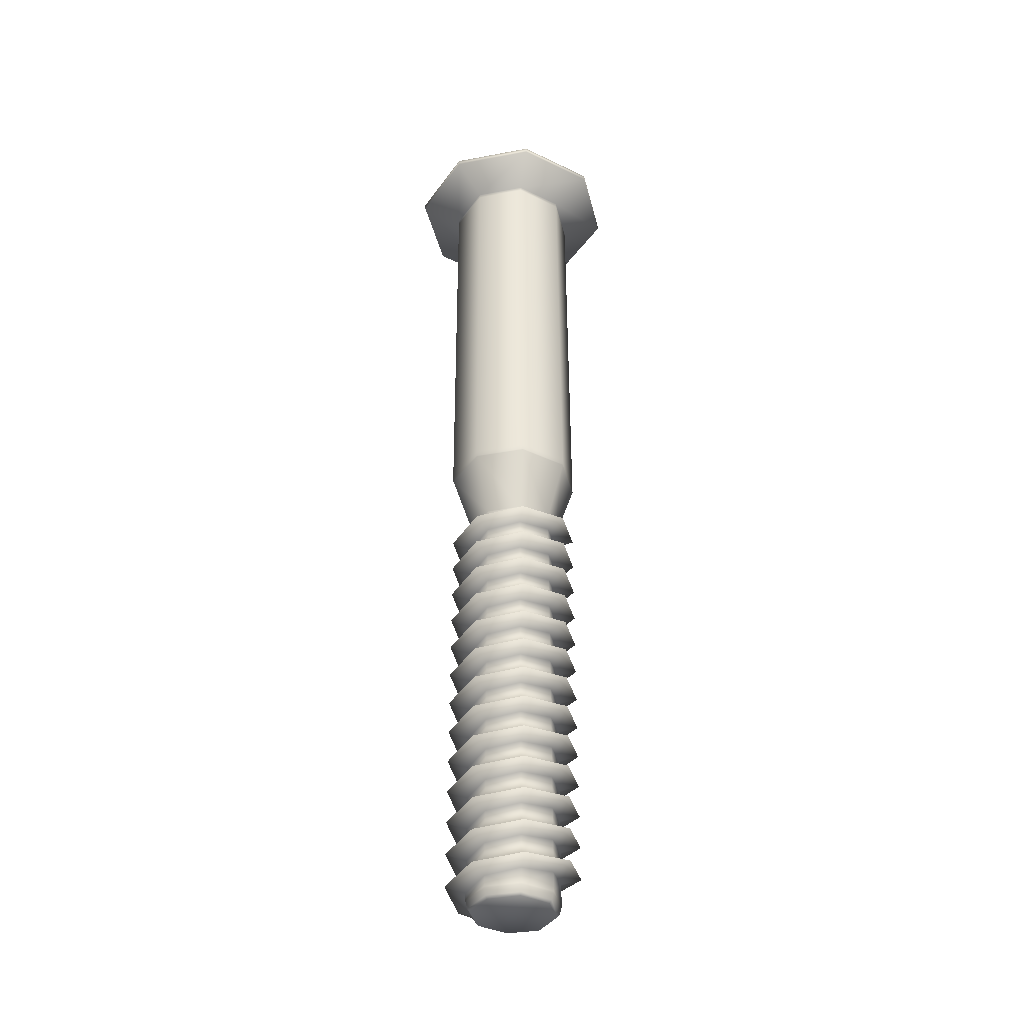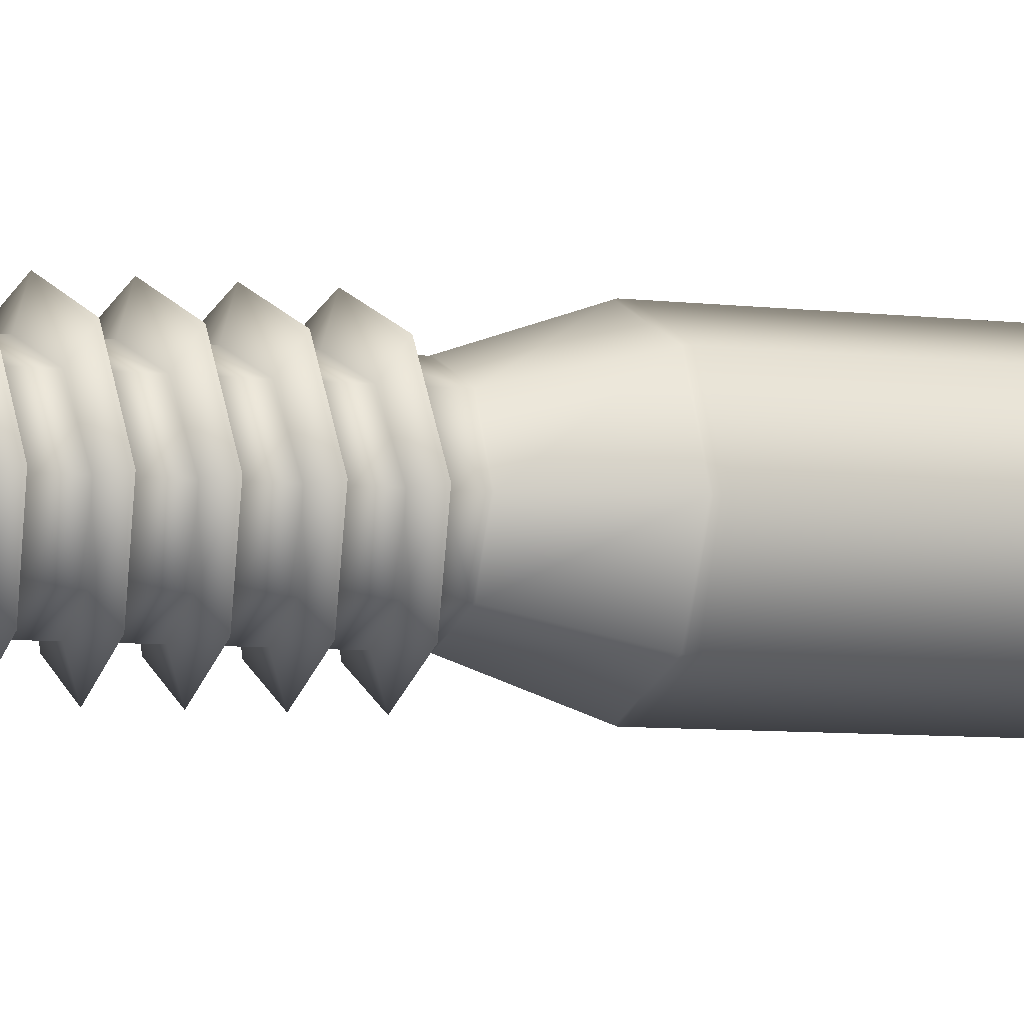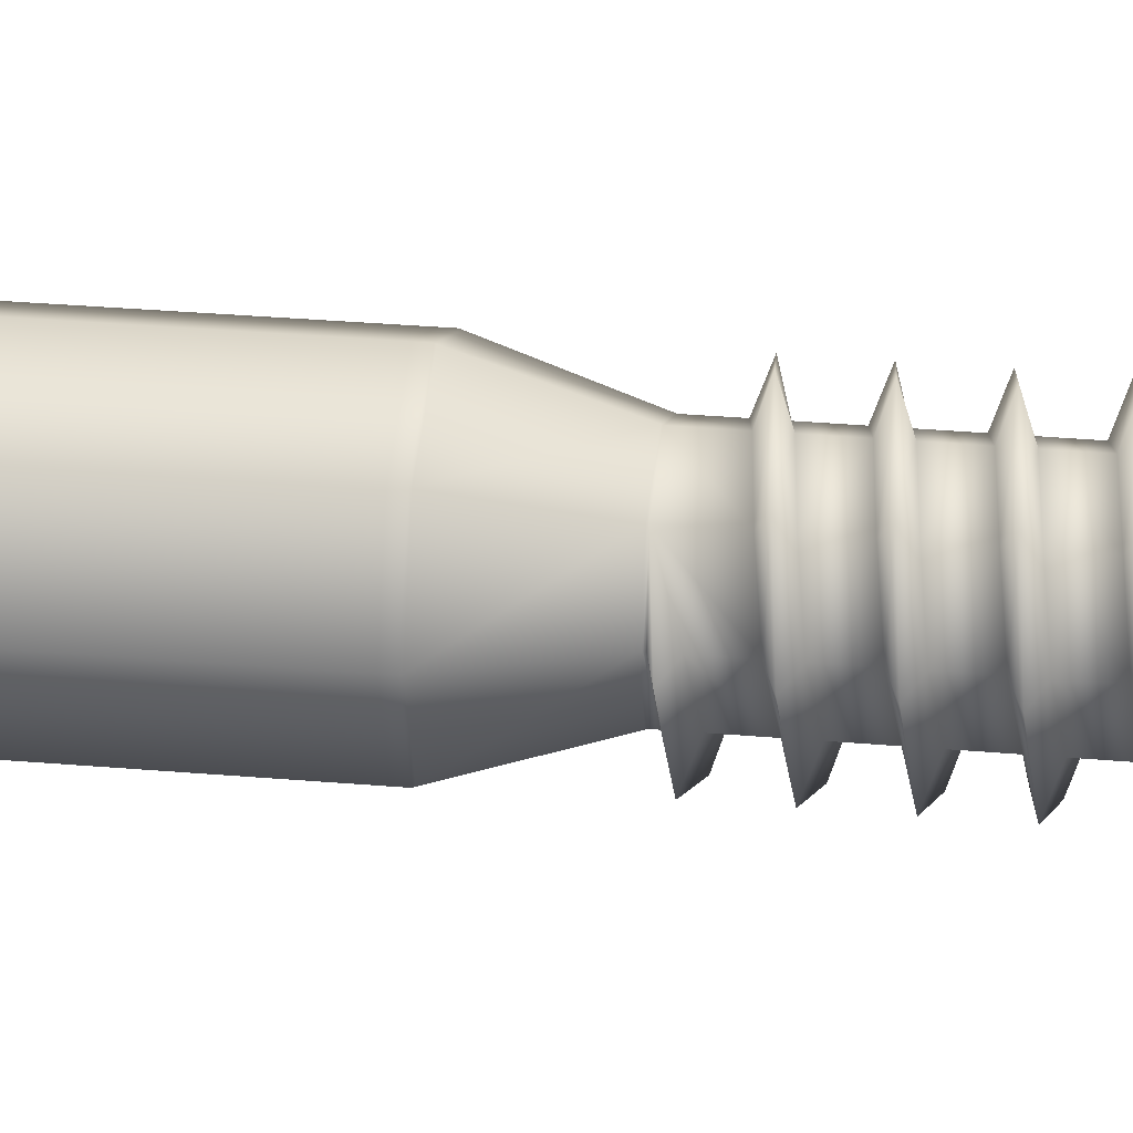
<metadata>
{"format":"obj","ext":"obj","renderer":"f3d","projection":"perspective","resolution":1024,"background":"white","views":[{"elev":-37.9,"azim":171.0,"up":"+Y"},{"elev":-5.0,"azim":65.2,"up":"+Z"},{"elev":29.2,"azim":-82.4,"up":"+Z"}]}
</metadata>
<code>
v  180.3 504.6 -49.93
v  113.7 504.6 -22.34
v  113.7 512.8 -22.36
v  180.3 512.8 -49.96
v  86.06 504.6 44.28
v  86.08 512.8 44.26
v  113.9 504.6 111.1
v  113.9 512.8 111
v  180.3 504.6 138.5
v  180.3 512.8 138.5
v  246.9 504.6 110.9
v  246.9 512.8 110.9
v  274.5 504.6 44.28
v  274.5 512.8 44.26
v  246.9 504.6 -22.34
v  246.9 512.8 -22.36
v  182.3 1088 -51.94
v  115.7 1088 -24.34
v  73.13 1111 -66.93
v  182.3 1111 -112.1
v  88.07 1088 42.28
v  27.92 1111 42.23
v  115.9 1090 109.1
v  73.5 1112 151.7
v  182.3 1088 136.5
v  182.3 1111 196.6
v  248.9 1088 108.9
v  291.5 1111 151.4
v  276.5 1088 42.28
v  336.7 1111 42.23
v  248.9 1088 -24.34
v  291.5 1111 -66.93
v  73.25 1119 -67.05
v  182.4 1119 -112.3
v  28.04 1119 42.11
v  73.62 1120 151.6
v  182.4 1119 196.5
v  291.6 1119 151.3
v  336.8 1119 42.11
v  291.6 1119 -67.05
v  115.6 1080 -24.32
v  182.3 1080 -51.92
v  88.04 1080 42.3
v  115.9 1082 109.1
v  182.3 1080 136.5
v  248.9 1080 108.9
v  276.5 1080 42.3
v  248.9 1080 -24.32
v  115.6 1065 -24.27
v  182.2 1065 -51.87
v  88 1065 42.35
v  115.8 1067 109.1
v  182.2 1065 136.6
v  248.8 1065 109
v  276.4 1065 42.35
v  248.8 1065 -24.27
v  244.3 -198 44.48
v  225.5 -198 -1.019
v  225.5 -182.9 -1.019
v  244.3 -188.8 44.48
v  180 -198 -19.86
v  180 -177 -19.86
v  134.5 -198 -1.019
v  134.5 -171.1 -1.019
v  115.6 -198 44.48
v  115.6 -165.3 44.48
v  134.4 -199.2 89.82
v  134.5 -159.4 89.97
v  180 -198 108.8
v  225.5 -198 89.97
v  225.5 -194.6 89.97
v  134.5 -60.49 -1.019
v  134.5 -30.18 -1.019
v  180 -36.05 -19.86
v  180 -66.36 -19.86
v  225.5 -41.93 -1.019
v  225.5 -72.23 -1.019
v  244.3 -47.8 44.48
v  244.3 -78.11 44.48
v  225.5 -53.67 89.97
v  225.5 -83.98 89.97
v  180 -59.55 108.8
v  180 -89.85 108.8
v  134.5 -65.42 89.97
v  134.5 -95.73 89.97
v  115.6 -71.3 44.48
v  115.6 -101.6 44.48
v  134.5 -77.17 -1.019
v  134.5 -107.5 -1.019
v  180 -136.8 108.8
v  180 -106.5 108.8
v  134.5 -112.4 89.97
v  134.5 -142.7 89.97
v  225.5 -131 89.97
v  225.5 -100.7 89.97
v  244.3 -125.1 44.48
v  244.3 -94.79 44.48
v  225.5 -119.2 -1.019
v  225.5 -88.92 -1.019
v  180 -113.3 -19.86
v  180 -83.04 -19.86
v  180 -183.8 108.8
v  180 -153.5 108.8
v  225.5 -178 89.97
v  225.5 -147.7 89.97
v  244.3 -172.1 44.48
v  244.3 -141.8 44.48
v  225.5 -166.2 -1.019
v  225.5 -135.9 -1.019
v  180 -160.3 -19.86
v  180 -130 -19.86
v  134.5 -154.5 -1.019
v  134.5 -124.2 -1.019
v  115.6 -148.6 44.48
v  115.6 -118.3 44.48
v  134.5 -48.74 89.97
v  115 -57.08 109.5
v  180 -51.21 136.4
v  180 -42.87 108.8
v  245 -45.33 109.5
v  225.5 -36.99 89.97
v  271.9 -39.46 44.48
v  244.3 -31.12 44.48
v  245 -33.59 -20.54
v  225.5 -25.25 -1.019
v  180 -27.71 -47.47
v  180 -19.37 -19.86
v  114.9 -21.86 -20.52
v  134.5 -13.49 -0.9967
v  245 -174.6 -20.54
v  271.9 -180.4 44.47
v  180 -168.7 -47.47
v  115 -162.8 -20.54
v  88.03 -156.9 44.48
v  115 -151.1 109.5
v  245 -186.3 109.5
v  180 -192.1 136.4
v  180 -74.7 -47.47
v  115 -68.83 -20.54
v  245 -80.57 -20.54
v  271.9 -86.45 44.48
v  245 -92.32 109.5
v  180 -98.19 136.4
v  115 -104.1 109.5
v  115.6 -54.61 44.48
v  88.03 -62.95 44.48
v  88.03 -109.9 44.48
v  115 -115.8 -20.54
v  180 -145.2 136.4
v  245 -139.3 109.5
v  271.9 -133.4 44.48
v  245 -127.6 -20.54
v  180 -121.7 -47.47
v  122.4 -213.5 44.41
v  139.3 -213.5 3.648
v  180 -213.5 -13.24
v  220.8 -213.5 3.648
v  237.7 -213.5 44.41
v  220.8 -213.5 85.17
v  180 -213.5 102.1
v  139.2 -214.5 85.04
v  243.8 -200.2 44.47
v  225.1 -200.2 -0.6379
v  225.1 -200.2 89.57
v  180 -200.2 108.3
v  134.8 -201.3 89.42
v  116.2 -200.2 44.47
v  134.9 -200.2 -0.6379
v  180 -200.2 -19.32
v  241.4 -209.6 44.44
v  223.4 -209.6 1.044
v  223.4 -209.6 87.83
v  180 -209.6 105.8
v  136.5 -210.7 87.69
v  118.6 -209.6 44.44
v  136.6 -209.6 1.044
v  180 -209.6 -16.93
v  134.5 80.5 -0.9748
v  134.5 110.8 -0.9656
v  180 104.9 -19.82
v  180 74.63 -19.82
v  225.5 99.06 -0.9748
v  225.5 68.76 -0.9748
v  244.3 93.19 44.52
v  244.3 62.88 44.52
v  225.5 87.31 90.01
v  225.5 57.01 90.01
v  180 81.44 108.9
v  180 51.14 108.9
v  134.5 75.57 90.01
v  134.5 45.26 90.01
v  115.7 69.69 44.52
v  115.7 39.39 44.52
v  134.5 63.82 -0.9748
v  134.5 33.51 -0.9748
v  180 4.147 108.9
v  180 34.45 108.9
v  134.5 28.58 90.01
v  134.5 -1.726 90.01
v  225.5 10.02 90.01
v  225.5 40.33 90.01
v  244.3 15.89 44.52
v  244.3 46.2 44.52
v  225.5 21.77 -0.9748
v  225.5 52.07 -0.9748
v  180 27.64 -19.82
v  180 57.95 -19.82
v  115.7 -7.599 44.52
v  115.7 22.71 44.52
v  134.5 16.83 -0.9748
v  134.5 92.25 90.01
v  115 83.91 109.5
v  180 89.78 136.5
v  180 98.12 108.9
v  245 95.66 109.5
v  225.5 104 90.01
v  271.9 101.5 44.52
v  244.3 109.9 44.52
v  245 107.4 -20.5
v  225.5 115.7 -0.9748
v  180 113.3 -47.43
v  180 121.6 -19.82
v  115 119.1 -20.48
v  134.5 127.5 -0.9656
v  115.7 -24.28 44.52
v  88.05 -15.94 44.52
v  134.5 -18.41 90.01
v  115 -10.07 109.5
v  180 66.29 -47.43
v  115 72.16 -20.5
v  245 60.41 -20.5
v  271.9 54.54 44.52
v  245 48.67 109.5
v  180 42.79 136.5
v  115 36.92 109.5
v  115.7 86.38 44.52
v  88.05 78.04 44.52
v  88.05 31.05 44.52
v  115 25.17 -20.5
v  180 -4.194 136.5
v  245 1.68 109.5
v  271.9 7.553 44.52
v  245 13.43 -20.5
v  180 19.3 -47.43
v  180 -12.54 108.9
v  225.5 -6.662 90.01
v  244.3 -0.788 44.52
v  225.5 5.085 -0.9748
v  180 10.96 -19.82
v  134.5 221.4 -0.9563
v  134.5 251.7 -0.9563
v  180 245.9 -19.8
v  180 215.6 -19.8
v  225.5 240 -0.9563
v  225.5 209.7 -0.9563
v  244.3 234.1 44.54
v  244.3 203.8 44.54
v  225.5 228.3 90.03
v  225.5 198 90.03
v  180 222.4 108.9
v  180 192.1 108.9
v  134.5 216.5 90.03
v  134.5 186.2 90.03
v  115.6 210.6 44.54
v  115.6 180.3 44.54
v  134.5 204.8 -0.9563
v  134.5 174.5 -0.9563
v  180 145.1 108.9
v  180 175.4 108.9
v  134.5 169.5 90.03
v  134.5 139.2 90.03
v  225.5 151 90.03
v  225.5 181.3 90.03
v  244.3 156.8 44.54
v  244.3 187.1 44.54
v  225.5 162.7 -0.9563
v  225.5 193 -0.9563
v  180 168.6 -19.8
v  180 198.9 -19.8
v  115.6 133.3 44.54
v  115.6 163.6 44.54
v  134.5 157.8 -0.9563
v  134.5 233.2 90.03
v  115 224.8 109.6
v  180 230.7 136.5
v  180 239.1 108.9
v  245 236.6 109.6
v  225.5 244.9 90.03
v  271.9 242.5 44.54
v  244.3 250.8 44.54
v  245 248.3 -20.48
v  225.5 256.7 -0.9563
v  180 254.2 -47.41
v  180 262.6 -19.8
v  114.9 260.1 -20.46
v  125.4 264.9 -10.01
v  134.5 268.4 -0.9344
v  115.6 116.7 44.54
v  88.03 125 44.54
v  134.5 122.5 90.03
v  115 130.9 109.6
v  180 207.2 -47.41
v  115 213.1 -20.48
v  245 201.4 -20.48
v  271.9 195.5 44.54
v  245 189.6 109.6
v  180 183.7 136.5
v  115 177.9 109.6
v  115.6 227.3 44.54
v  88.03 219 44.54
v  88.03 172 44.54
v  115 166.1 -20.48
v  180 136.7 136.5
v  245 142.6 109.6
v  271.9 148.5 44.54
v  245 154.4 -20.48
v  180 160.2 -47.41
v  180 128.4 108.9
v  225.5 134.3 90.03
v  244.3 140.2 44.54
v  225.5 146 -0.9563
v  180 151.9 -19.8
v  134.5 362.4 -0.9125
v  134.5 392.7 -0.9032
v  180 386.9 -19.76
v  180 356.6 -19.76
v  225.5 381 -0.9125
v  225.5 350.7 -0.9125
v  244.3 375.1 44.58
v  244.3 344.8 44.58
v  225.5 369.2 90.08
v  225.5 338.9 90.08
v  180 363.4 108.9
v  180 333.1 108.9
v  134.5 357.5 90.08
v  134.5 327.2 90.08
v  115.7 351.6 44.58
v  115.7 321.3 44.58
v  134.5 345.8 -0.9125
v  134.5 315.4 -0.9125
v  180 286.1 108.9
v  180 316.4 108.9
v  134.5 310.5 90.08
v  134.5 280.2 90.08
v  225.5 292 90.08
v  225.5 322.3 90.08
v  244.3 297.8 44.58
v  244.3 328.1 44.58
v  225.5 303.7 -0.9125
v  225.5 334 -0.9125
v  180 309.6 -19.76
v  180 339.9 -19.76
v  115.7 274.3 44.58
v  115.7 304.6 44.58
v  134.5 298.8 -0.9125
v  134.5 374.2 90.08
v  115 365.8 109.6
v  180 371.7 136.5
v  180 380.1 108.9
v  245 377.6 109.6
v  225.5 385.9 90.08
v  271.9 383.5 44.58
v  244.3 391.8 44.58
v  245 389.3 -20.43
v  225.5 397.7 -0.9125
v  180 395.2 -47.37
v  180 403.5 -19.76
v  115 401.1 -20.42
v  134.5 409.4 -0.9125
v  115.7 257.6 44.58
v  88.05 266 44.58
v  134.5 263.5 90.08
v  115 271.9 109.6
v  180 348.2 -47.37
v  115 354.1 -20.43
v  245 342.3 -20.43
v  271.9 336.5 44.58
v  245 330.6 109.6
v  180 324.7 136.5
v  115 318.9 109.6
v  115.7 368.3 44.58
v  88.05 360 44.58
v  88.05 313 44.58
v  115 307.1 -20.43
v  180 277.7 136.5
v  245 283.6 109.6
v  271.9 289.5 44.58
v  245 295.4 -20.43
v  180 301.2 -47.37
v  180 269.4 108.9
v  225.5 275.3 90.08
v  244.3 281.1 44.58
v  225.5 287 -0.9125
v  180 292.9 -19.76
v  115.7 412.8 44.58
v  88.03 406.9 44.6
v  134.7 414.5 90.18
v  115.6 398.6 44.6
v  180 414.5 -19.77
v  134.5 414.5 -0.9275
v  134.2 415.7 -1.223
v  180 415.7 -20.19
v  246.5 502.9 -21.95
v  180.3 502.9 -49.38
v  115.7 414.5 44.57
v  115.3 415.7 44.56
v  134.4 415.7 90.46
v  180 414.5 108.9
v  180 415.7 109.3
v  225.5 414.5 90.06
v  225.8 415.7 90.35
v  244.3 414.5 44.57
v  244.8 415.7 44.56
v  225.5 414.5 -0.9275
v  225.8 415.7 -1.223
v  114 502.9 -21.95
v  86.6 502.9 44.29
v  114.3 502.9 110.7
v  180.3 502.9 138
v  246.5 502.9 110.5
v  273.9 502.9 44.29
v  204.2 1101 20.36
v  182.4 1101 11.33
v  160.6 1100 20.36
v  151.6 1100 42.02
v  160.8 1101 64.09
v  182.3 1100 72.97
v  204.2 1100 63.92
v  213.2 1101 42.14
v  160.6 1119 20.33
v  182.4 1119 11.31
v  151.7 1119 42
v  160.8 1120 64.06
v  182.4 1119 72.95
v  204.2 1119 63.9
v  213.2 1119 42.11
v  204.2 1119 20.33
v  160.6 1117 20.33
v  182.4 1118 11.31
v  151.7 1117 42
v  160.8 1118 64.07
v  182.3 1117 72.95
v  204.2 1117 63.9
v  213.2 1118 42.12
v  204.2 1118 20.33
v  160.6 1101 20.36
v  182.4 1101 11.33
v  151.6 1101 42.02
v  160.8 1102 64.09
v  182.3 1101 72.97
v  204.2 1101 63.92
v  213.2 1101 42.14
v  204.2 1101 20.35
o Cylinder008
g Cylinder008
f 1 2 3 4
f 2 5 6 3
f 5 7 8 6
f 7 9 10 8
f 9 11 12 10
f 11 13 14 12
f 13 15 16 14
f 15 1 4 16
f 17 18 19 20
f 18 21 22 19
f 21 23 24 22
f 23 25 26 24
f 25 27 28 26
f 27 29 30 28
f 29 31 32 30
f 31 17 20 32
f 20 19 33 34
f 19 22 35 33
f 22 24 36 35
f 24 26 37 36
f 26 28 38 37
f 28 30 39 38
f 30 32 40 39
f 32 20 34 40
f 41 18 17 42
f 43 21 18 41
f 44 23 21 43
f 45 25 23 44
f 46 27 25 45
f 47 29 27 46
f 48 31 29 47
f 42 17 31 48
f 49 41 42 50
f 51 43 41 49
f 52 44 43 51
f 53 45 44 52
f 54 46 45 53
f 55 47 46 54
f 56 48 47 55
f 50 42 48 56
f 3 49 50 4
f 6 51 49 3
f 8 52 51 6
f 10 53 52 8
f 12 54 53 10
f 14 55 54 12
f 16 56 55 14
f 4 50 56 16
f 57 58 59 60
f 58 61 62 59
f 61 63 64 62
f 63 65 66 64
f 65 67 68 66
f 69 70 71
f 70 57 60 71
f 72 73 74 75
f 75 74 76 77
f 77 76 78 79
f 79 78 80 81
f 81 80 82 83
f 83 82 84 85
f 85 84 86 87
f 87 86 88 89
f 90 91 92 93
f 94 95 91 90
f 96 97 95 94
f 98 99 97 96
f 100 101 99 98
f 89 88 101 100
f 102 103 68 67
f 104 105 103 102
f 106 107 105 104
f 108 109 107 106
f 110 111 109 108
f 112 113 111 110
f 114 115 113 112
f 93 92 115 114
f 116 117 118 119
f 119 118 120 121
f 121 120 122 123
f 123 122 124 125
f 125 124 126 127
f 127 126 128 129
f 59 130 131 60
f 62 132 130 59
f 64 133 132 62
f 66 134 133 64
f 68 135 134 66
f 71 136 137 69
f 60 131 136 71
f 137 67 69
f 73 128 126 74
f 75 138 139 72
f 74 126 124 76
f 77 140 138 75
f 76 124 122 78
f 79 141 140 77
f 78 122 120 80
f 81 142 141 79
f 80 120 118 82
f 83 143 142 81
f 82 118 117 84
f 85 144 143 83
f 145 146 117 116
f 72 139 146 145
f 84 117 146 86
f 87 147 144 85
f 86 146 139 88
f 89 148 147 87
f 91 143 144 92
f 93 135 149 90
f 95 142 143 91
f 90 149 150 94
f 97 141 142 95
f 94 150 151 96
f 99 140 141 97
f 96 151 152 98
f 101 138 140 99
f 98 152 153 100
f 88 139 138 101
f 100 153 148 89
f 103 149 135 68
f 67 137 102
f 105 150 149 103
f 102 137 136 104
f 107 151 150 105
f 104 136 131 106
f 109 152 151 107
f 106 131 130 108
f 111 153 152 109
f 108 130 132 110
f 113 148 153 111
f 110 132 133 112
f 115 147 148 113
f 112 133 134 114
f 92 144 147 115
f 114 134 135 93
f 154 155 156 157 158 159 160 161
f 58 57 162 163
f 57 70 164 162
f 70 69 165 164
f 69 67 166 165
f 67 65 167 166
f 65 63 168 167
f 63 61 169 168
f 61 58 163 169
f 170 158 157 171
f 172 159 158 170
f 173 160 159 172
f 174 161 160 173
f 175 154 161 174
f 176 155 154 175
f 177 156 155 176
f 171 157 156 177
f 162 170 171 163
f 164 172 170 162
f 165 173 172 164
f 166 174 173 165
f 167 175 174 166
f 168 176 175 167
f 169 177 176 168
f 163 171 177 169
f 178 179 180 181
f 181 180 182 183
f 183 182 184 185
f 185 184 186 187
f 187 186 188 189
f 189 188 190 191
f 191 190 192 193
f 193 192 194 195
f 196 197 198 199
f 200 201 197 196
f 202 203 201 200
f 204 205 203 202
f 206 207 205 204
f 195 194 207 206
f 208 209 210 129
f 199 198 209 208
f 211 212 213 214
f 214 213 215 216
f 216 215 217 218
f 218 217 219 220
f 220 219 221 222
f 222 221 223 224
f 225 226 128 73
f 227 228 226 225
f 179 223 221 180
f 181 229 230 178
f 180 221 219 182
f 183 231 229 181
f 182 219 217 184
f 185 232 231 183
f 184 217 215 186
f 187 233 232 185
f 186 215 213 188
f 189 234 233 187
f 188 213 212 190
f 191 235 234 189
f 236 237 212 211
f 178 230 237 236
f 190 212 237 192
f 193 238 235 191
f 192 237 230 194
f 195 239 238 193
f 197 234 235 198
f 199 228 240 196
f 201 233 234 197
f 196 240 241 200
f 203 232 233 201
f 200 241 242 202
f 205 231 232 203
f 202 242 243 204
f 207 229 231 205
f 204 243 244 206
f 194 230 229 207
f 206 244 239 195
f 245 240 228 227
f 246 241 240 245
f 247 242 241 246
f 248 243 242 247
f 249 244 243 248
f 210 239 244 249
f 209 238 239 210
f 129 128 226 208
f 198 235 238 209
f 208 226 228 199
f 225 73 72 145
f 227 225 145 116
f 245 227 116 119
f 246 245 119 121
f 247 246 121 123
f 248 247 123 125
f 249 248 125 127
f 210 249 127 129
f 250 251 252 253
f 253 252 254 255
f 255 254 256 257
f 257 256 258 259
f 259 258 260 261
f 261 260 262 263
f 263 262 264 265
f 265 264 266 267
f 268 269 270 271
f 272 273 269 268
f 274 275 273 272
f 276 277 275 274
f 278 279 277 276
f 267 266 279 278
f 280 281 282 224
f 271 270 281 280
f 283 284 285 286
f 286 285 287 288
f 288 287 289 290
f 290 289 291 292
f 292 291 293 294
f 294 293 295 296 297
f 298 299 223 179
f 300 301 299 298
f 251 295 293 252
f 253 302 303 250
f 252 293 291 254
f 255 304 302 253
f 254 291 289 256
f 257 305 304 255
f 256 289 287 258
f 259 306 305 257
f 258 287 285 260
f 261 307 306 259
f 260 285 284 262
f 263 308 307 261
f 309 310 284 283
f 250 303 310 309
f 262 284 310 264
f 265 311 308 263
f 264 310 303 266
f 267 312 311 265
f 269 307 308 270
f 271 301 313 268
f 273 306 307 269
f 268 313 314 272
f 275 305 306 273
f 272 314 315 274
f 277 304 305 275
f 274 315 316 276
f 279 302 304 277
f 276 316 317 278
f 266 303 302 279
f 278 317 312 267
f 318 313 301 300
f 319 314 313 318
f 320 315 314 319
f 321 316 315 320
f 322 317 316 321
f 282 312 317 322
f 281 311 312 282
f 224 223 299 280
f 270 308 311 281
f 280 299 301 271
f 323 324 325 326
f 326 325 327 328
f 328 327 329 330
f 330 329 331 332
f 332 331 333 334
f 334 333 335 336
f 336 335 337 338
f 338 337 339 340
f 341 342 343 344
f 345 346 342 341
f 347 348 346 345
f 349 350 348 347
f 351 352 350 349
f 340 339 352 351
f 353 354 355 297
f 344 343 354 353
f 356 357 358 359
f 359 358 360 361
f 361 360 362 363
f 363 362 364 365
f 365 364 366 367
f 367 366 368 369
f 370 371 295 251
f 372 373 371 370
f 324 368 366 325
f 326 374 375 323
f 325 366 364 327
f 328 376 374 326
f 327 364 362 329
f 330 377 376 328
f 329 362 360 331
f 332 378 377 330
f 331 360 358 333
f 334 379 378 332
f 333 358 357 335
f 336 380 379 334
f 381 382 357 356
f 323 375 382 381
f 335 357 382 337
f 338 383 380 336
f 337 382 375 339
f 340 384 383 338
f 342 379 380 343
f 344 373 385 341
f 346 378 379 342
f 341 385 386 345
f 348 377 378 346
f 345 386 387 347
f 350 376 377 348
f 347 387 388 349
f 352 374 376 350
f 349 388 389 351
f 339 375 374 352
f 351 389 384 340
f 390 385 373 372
f 391 386 385 390
f 392 387 386 391
f 393 388 387 392
f 394 389 388 393
f 355 384 389 394
f 354 383 384 355
f 297 296 295 371 353
f 343 380 383 354
f 353 371 373 344
f 370 251 250 309
f 372 370 309 283
f 390 372 283 286
f 391 390 286 288
f 392 391 288 290
f 393 392 290 292
f 394 393 292 294
f 355 394 294 297
f 395 396 397
f 369 368 396 395
f 397 396 398
f 398 396 368 324
f 298 179 178 236
f 300 298 236 211
f 318 300 211 214
f 319 318 214 216
f 320 319 216 218
f 321 320 218 220
f 322 321 220 222
f 282 322 222 224
f 398 324 323 381
f 399 400 401 402
f 1 15 403 404
f 400 405 406 401
f 405 397 407 406
f 397 408 409 407
f 408 410 411 409
f 410 412 413 411
f 412 414 415 413
f 401 416 404 402
f 415 414 399 402
f 406 417 416 401
f 407 418 417 406
f 409 419 418 407
f 411 420 419 409
f 413 421 420 411
f 415 403 421 413
f 403 415 402 404
f 416 2 1 404
f 417 5 2 416
f 418 7 5 417
f 419 9 7 418
f 420 11 9 419
f 421 13 11 420
f 403 15 13 421
f 397 398 381 356
f 408 397 356 359
f 410 408 359 361
f 412 410 361 363
f 414 412 363 365
f 399 414 365 367
f 400 399 367 369
f 405 400 369 395
f 405 395 397
f 422 423 424 425 426 427 428 429
f 34 33 430 431
f 33 35 432 430
f 35 36 433 432
f 36 37 434 433
f 37 38 435 434
f 38 39 436 435
f 39 40 437 436
f 40 34 431 437
f 431 430 438 439
f 430 432 440 438
f 432 433 441 440
f 433 434 442 441
f 434 435 443 442
f 435 436 444 443
f 436 437 445 444
f 437 431 439 445
f 439 438 446 447
f 438 440 448 446
f 440 441 449 448
f 441 442 450 449
f 442 443 451 450
f 443 444 452 451
f 444 445 453 452
f 445 439 447 453
f 447 446 424 423
f 446 448 425 424
f 448 449 426 425
f 449 450 427 426
f 450 451 428 427
f 451 452 429 428
f 452 453 422 429
f 453 447 423 422

</code>
